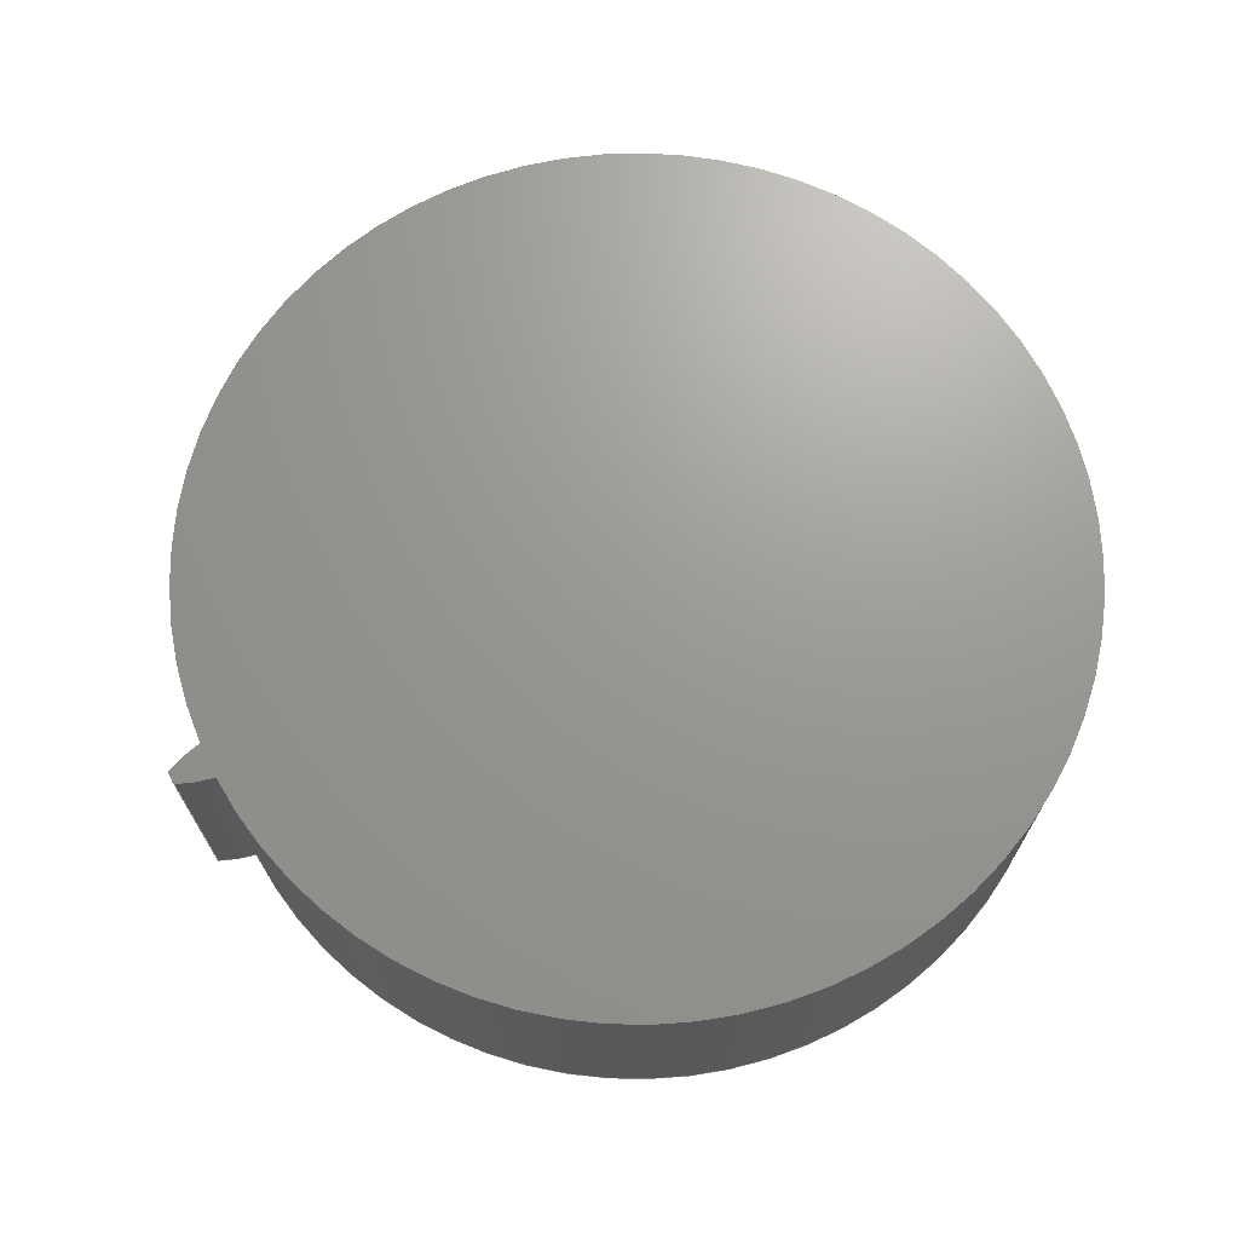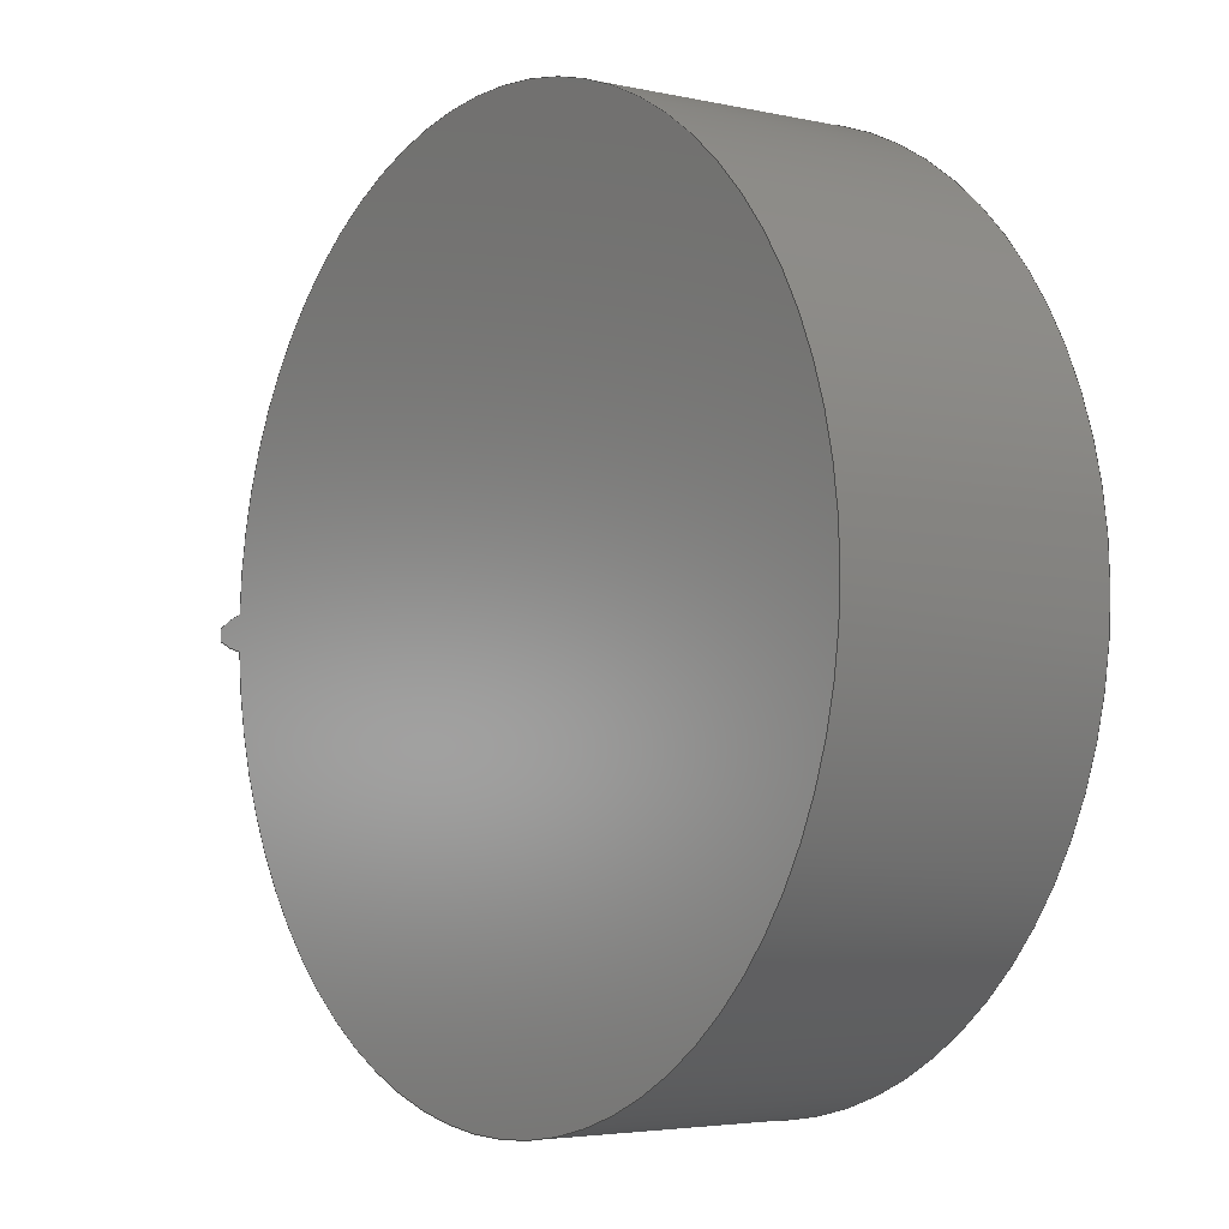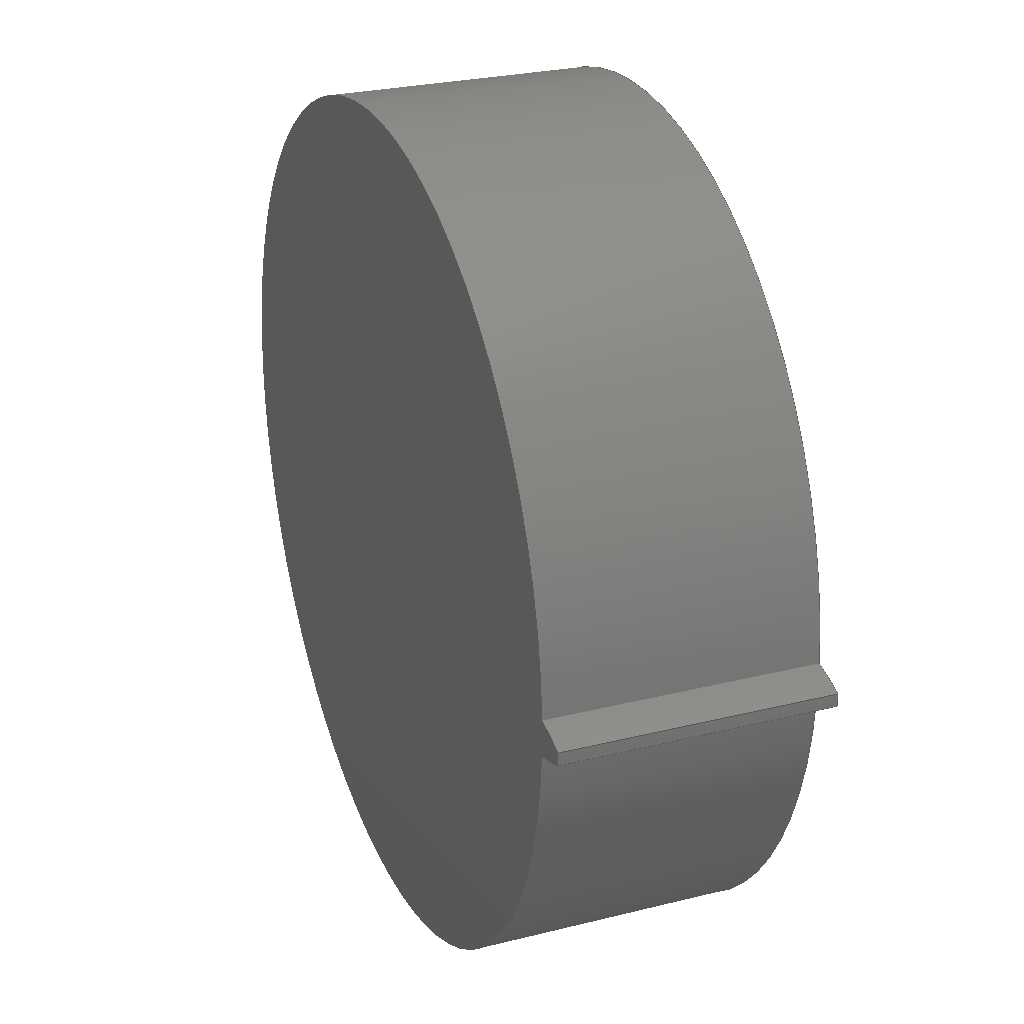
<metadata>
{"format":"step","ext":"step","renderer":"f3d","projection":"perspective","resolution":1024,"background":"white","views":[{"elev":69.7,"azim":153.5,"up":"+Z"},{"elev":-4.0,"azim":-126.2,"up":"+Y"},{"elev":26.7,"azim":68.7,"up":"+Y"}]}
</metadata>
<code>
ISO-10303-21;
DATA;
#1=MECHANICAL_DESIGN_GEOMETRIC_PRESENTATION_REPRESENTATION('',(#4),#246);
#2=SHAPE_REPRESENTATION_RELATIONSHIP('SRR','None',#253,#3);
#3=ADVANCED_BREP_SHAPE_REPRESENTATION('',(#5),#245);
#4=STYLED_ITEM('',(#263),#5);
#5=MANIFOLD_SOLID_BREP('Gear (9.8 pitch dia.)',#90);
#6=PLANE('',#110);
#7=PLANE('',#111);
#8=CIRCLE('',#105,5.086);
#9=CIRCLE('',#106,5.086);
#10=CIRCLE('',#108,4.681);
#11=CIRCLE('',#109,4.681);
#12=CYLINDRICAL_SURFACE('',#104,5.086);
#13=CYLINDRICAL_SURFACE('',#107,4.681);
#14=FACE_OUTER_BOUND('',#20,.T.);
#15=FACE_OUTER_BOUND('',#21,.T.);
#16=FACE_OUTER_BOUND('',#22,.T.);
#17=FACE_OUTER_BOUND('',#23,.T.);
#18=FACE_OUTER_BOUND('',#24,.T.);
#19=FACE_OUTER_BOUND('',#25,.T.);
#20=EDGE_LOOP('',(#58,#59,#60,#61));
#21=EDGE_LOOP('',(#62,#63,#64,#65));
#22=EDGE_LOOP('',(#66,#67,#68,#69));
#23=EDGE_LOOP('',(#70,#71,#72,#73));
#24=EDGE_LOOP('',(#74,#75,#76,#77));
#25=EDGE_LOOP('',(#78,#79,#80,#81));
#26=LINE('',#171,#30);
#27=LINE('',#184,#31);
#28=LINE('',#221,#32);
#29=LINE('',#234,#33);
#30=VECTOR('',#114,1);
#31=VECTOR('',#115,1);
#32=VECTOR('',#116,1);
#33=VECTOR('',#117,1);
#34=B_SPLINE_CURVE_WITH_KNOTS('',3,(#159,#160,#161,#162,#163,#164,#165,
#166,#167,#168,#169),.UNSPECIFIED.,.F.,.F.,(4,1,1,1,1,1,1,1,4),(0.07735,
0.1057,0.1595,0.2138,0.2687,
0.3243,0.3804,0.4371,0.4944),
 .UNSPECIFIED.);
#35=B_SPLINE_CURVE_WITH_KNOTS('',3,(#173,#174,#175,#176,#177,#178,#179,
#180,#181,#182,#183),.UNSPECIFIED.,.F.,.F.,(4,1,1,1,1,1,1,1,4),(0.07735,
0.1057,0.1595,0.2138,0.2687,
0.3243,0.3804,0.4371,0.4944),
 .UNSPECIFIED.);
#36=B_SPLINE_CURVE_WITH_KNOTS('',3,(#209,#210,#211,#212,#213,#214,#215,
#216,#217,#218,#219),.UNSPECIFIED.,.F.,.F.,(4,1,1,1,1,1,1,1,4),(0.07735,
0.1057,0.1595,0.2138,0.2687,
0.3243,0.3804,0.4371,0.4944),
 .UNSPECIFIED.);
#37=B_SPLINE_CURVE_WITH_KNOTS('',3,(#223,#224,#225,#226,#227,#228,#229,
#230,#231,#232,#233),.UNSPECIFIED.,.F.,.F.,(4,1,1,1,1,1,1,1,4),(-0.4944,
-0.4371,-0.3804,-0.3243,-0.2687,
-0.2138,-0.1595,-0.1057,-0.07735),
 .UNSPECIFIED.);
#38=VERTEX_POINT('',#157);
#39=VERTEX_POINT('',#158);
#40=VERTEX_POINT('',#170);
#41=VERTEX_POINT('',#172);
#42=VERTEX_POINT('',#207);
#43=VERTEX_POINT('',#208);
#44=VERTEX_POINT('',#220);
#45=VERTEX_POINT('',#222);
#46=EDGE_CURVE('',#38,#39,#34,.T.);
#47=EDGE_CURVE('',#39,#40,#26,.T.);
#48=EDGE_CURVE('',#41,#40,#35,.T.);
#49=EDGE_CURVE('',#38,#41,#27,.T.);
#50=EDGE_CURVE('',#42,#43,#36,.T.);
#51=EDGE_CURVE('',#44,#42,#28,.T.);
#52=EDGE_CURVE('',#45,#44,#37,.T.);
#53=EDGE_CURVE('',#43,#45,#29,.T.);
#54=EDGE_CURVE('',#39,#43,#8,.T.);
#55=EDGE_CURVE('',#40,#45,#9,.T.);
#56=EDGE_CURVE('',#42,#38,#10,.T.);
#57=EDGE_CURVE('',#44,#41,#11,.T.);
#58=ORIENTED_EDGE('',*,*,#46,.T.);
#59=ORIENTED_EDGE('',*,*,#47,.T.);
#60=ORIENTED_EDGE('',*,*,#48,.F.);
#61=ORIENTED_EDGE('',*,*,#49,.F.);
#62=ORIENTED_EDGE('',*,*,#50,.F.);
#63=ORIENTED_EDGE('',*,*,#51,.F.);
#64=ORIENTED_EDGE('',*,*,#52,.F.);
#65=ORIENTED_EDGE('',*,*,#53,.F.);
#66=ORIENTED_EDGE('',*,*,#54,.T.);
#67=ORIENTED_EDGE('',*,*,#53,.T.);
#68=ORIENTED_EDGE('',*,*,#55,.F.);
#69=ORIENTED_EDGE('',*,*,#47,.F.);
#70=ORIENTED_EDGE('',*,*,#51,.T.);
#71=ORIENTED_EDGE('',*,*,#56,.T.);
#72=ORIENTED_EDGE('',*,*,#49,.T.);
#73=ORIENTED_EDGE('',*,*,#57,.F.);
#74=ORIENTED_EDGE('',*,*,#57,.T.);
#75=ORIENTED_EDGE('',*,*,#48,.T.);
#76=ORIENTED_EDGE('',*,*,#55,.T.);
#77=ORIENTED_EDGE('',*,*,#52,.T.);
#78=ORIENTED_EDGE('',*,*,#56,.F.);
#79=ORIENTED_EDGE('',*,*,#50,.T.);
#80=ORIENTED_EDGE('',*,*,#54,.F.);
#81=ORIENTED_EDGE('',*,*,#46,.F.);
#82=B_SPLINE_SURFACE_WITH_KNOTS('',3,1,((#135,#136),(#137,#138),(#139,#140),
(#141,#142),(#143,#144),(#145,#146),(#147,#148),(#149,#150),(#151,#152),
(#153,#154),(#155,#156)),.UNSPECIFIED.,.F.,.F.,.F.,(4,1,1,1,1,1,1,1,4),
(2,2),(0.07735,0.1057,0.1595,0.2138,
0.2687,0.3243,0.3804,0.4371,
0.4944),(0,2.9),.UNSPECIFIED.);
#83=B_SPLINE_SURFACE_WITH_KNOTS('',3,1,((#185,#186),(#187,#188),(#189,#190),
(#191,#192),(#193,#194),(#195,#196),(#197,#198),(#199,#200),(#201,#202),
(#203,#204),(#205,#206)),.UNSPECIFIED.,.F.,.F.,.F.,(4,1,1,1,1,1,1,1,4),
(2,2),(-0.4944,-0.4371,-0.3804,-0.3243,
-0.2687,-0.2138,-0.1595,-0.1057,
-0.07735),(0,2.9),.UNSPECIFIED.);
#84=ADVANCED_FACE('',(#14),#82,.T.);
#85=ADVANCED_FACE('',(#15),#83,.T.);
#86=ADVANCED_FACE('',(#16),#12,.T.);
#87=ADVANCED_FACE('',(#17),#13,.T.);
#88=ADVANCED_FACE('',(#18),#6,.T.);
#89=ADVANCED_FACE('',(#19),#7,.F.);
#90=CLOSED_SHELL('',(#84,#85,#86,#87,#88,#89));
#91=DERIVED_UNIT_ELEMENT(#93,1);
#92=DERIVED_UNIT_ELEMENT(#248,3);
#93=(
MASS_UNIT()
NAMED_UNIT(*)
SI_UNIT(.KILO.,.GRAM.)
);
#94=DERIVED_UNIT((#91,#92));
#95=MEASURE_REPRESENTATION_ITEM('density measure',
POSITIVE_RATIO_MEASURE(7850),#94);
#96=PROPERTY_DEFINITION_REPRESENTATION(#101,#98);
#97=PROPERTY_DEFINITION_REPRESENTATION(#102,#99);
#98=REPRESENTATION('material name',(#100),#245);
#99=REPRESENTATION('density',(#95),#245);
#100=DESCRIPTIVE_REPRESENTATION_ITEM('Steel','Steel');
#101=PROPERTY_DEFINITION('material property','material name',#255);
#102=PROPERTY_DEFINITION('material property','density of part',#255);
#103=AXIS2_PLACEMENT_3D('placement',#134,#112,#113);
#104=AXIS2_PLACEMENT_3D('',#235,#118,#119);
#105=AXIS2_PLACEMENT_3D('',#236,#120,#121);
#106=AXIS2_PLACEMENT_3D('',#237,#122,#123);
#107=AXIS2_PLACEMENT_3D('',#238,#124,#125);
#108=AXIS2_PLACEMENT_3D('',#239,#126,#127);
#109=AXIS2_PLACEMENT_3D('',#240,#128,#129);
#110=AXIS2_PLACEMENT_3D('',#241,#130,#131);
#111=AXIS2_PLACEMENT_3D('',#242,#132,#133);
#112=DIRECTION('axis',(0,0,1));
#113=DIRECTION('refdir',(1,0,0));
#114=DIRECTION('',(0,0,1));
#115=DIRECTION('',(0,0,1));
#116=DIRECTION('',(0,0,-1));
#117=DIRECTION('',(0,0,1));
#118=DIRECTION('center_axis',(0,0,1));
#119=DIRECTION('ref_axis',(0.9999,-0.01347,0));
#120=DIRECTION('center_axis',(0,0,1));
#121=DIRECTION('ref_axis',(0.9999,-0.01347,0));
#122=DIRECTION('center_axis',(0,0,1));
#123=DIRECTION('ref_axis',(0.9999,-0.01347,0));
#124=DIRECTION('center_axis',(0,0,1));
#125=DIRECTION('ref_axis',(-1,1.225e-16,0));
#126=DIRECTION('center_axis',(0,0,1));
#127=DIRECTION('ref_axis',(1,0,0));
#128=DIRECTION('center_axis',(0,0,1));
#129=DIRECTION('ref_axis',(1,0,0));
#130=DIRECTION('center_axis',(0,0,1));
#131=DIRECTION('ref_axis',(1,0,0));
#132=DIRECTION('center_axis',(0,0,1));
#133=DIRECTION('ref_axis',(1,0,0));
#134=CARTESIAN_POINT('',(0,0,0));
#135=CARTESIAN_POINT('Ctrl Pts',(4.677,-0.1915,0));
#136=CARTESIAN_POINT('Ctrl Pts',(4.677,-0.1915,2.9));
#137=CARTESIAN_POINT('Ctrl Pts',(4.687,-0.1902,0));
#138=CARTESIAN_POINT('Ctrl Pts',(4.687,-0.1902,2.9));
#139=CARTESIAN_POINT('Ctrl Pts',(4.714,-0.1858,0));
#140=CARTESIAN_POINT('Ctrl Pts',(4.714,-0.1858,2.9));
#141=CARTESIAN_POINT('Ctrl Pts',(4.758,-0.1769,0));
#142=CARTESIAN_POINT('Ctrl Pts',(4.758,-0.1769,2.9));
#143=CARTESIAN_POINT('Ctrl Pts',(4.811,-0.1639,0));
#144=CARTESIAN_POINT('Ctrl Pts',(4.811,-0.1639,2.9));
#145=CARTESIAN_POINT('Ctrl Pts',(4.864,-0.1486,0));
#146=CARTESIAN_POINT('Ctrl Pts',(4.864,-0.1486,2.9));
#147=CARTESIAN_POINT('Ctrl Pts',(4.917,-0.1314,0));
#148=CARTESIAN_POINT('Ctrl Pts',(4.917,-0.1314,2.9));
#149=CARTESIAN_POINT('Ctrl Pts',(4.969,-0.1122,0));
#150=CARTESIAN_POINT('Ctrl Pts',(4.969,-0.1122,2.9));
#151=CARTESIAN_POINT('Ctrl Pts',(5.022,-0.09137,0));
#152=CARTESIAN_POINT('Ctrl Pts',(5.022,-0.09137,2.9));
#153=CARTESIAN_POINT('Ctrl Pts',(5.057,-0.07615,0));
#154=CARTESIAN_POINT('Ctrl Pts',(5.057,-0.07615,2.9));
#155=CARTESIAN_POINT('Ctrl Pts',(5.075,-0.0685,0));
#156=CARTESIAN_POINT('Ctrl Pts',(5.075,-0.0685,2.9));
#157=CARTESIAN_POINT('',(4.677,-0.1915,0));
#158=CARTESIAN_POINT('',(5.075,-0.0685,0));
#159=CARTESIAN_POINT('Ctrl Pts',(4.677,-0.1915,0));
#160=CARTESIAN_POINT('Ctrl Pts',(4.687,-0.1902,0));
#161=CARTESIAN_POINT('Ctrl Pts',(4.714,-0.1858,0));
#162=CARTESIAN_POINT('Ctrl Pts',(4.758,-0.1769,0));
#163=CARTESIAN_POINT('Ctrl Pts',(4.811,-0.1639,0));
#164=CARTESIAN_POINT('Ctrl Pts',(4.864,-0.1486,0));
#165=CARTESIAN_POINT('Ctrl Pts',(4.917,-0.1314,0));
#166=CARTESIAN_POINT('Ctrl Pts',(4.969,-0.1122,0));
#167=CARTESIAN_POINT('Ctrl Pts',(5.022,-0.09137,0));
#168=CARTESIAN_POINT('Ctrl Pts',(5.057,-0.07615,0));
#169=CARTESIAN_POINT('Ctrl Pts',(5.075,-0.0685,0));
#170=CARTESIAN_POINT('',(5.075,-0.0685,2.9));
#171=CARTESIAN_POINT('',(5.075,-0.0685,0));
#172=CARTESIAN_POINT('',(4.677,-0.1915,2.9));
#173=CARTESIAN_POINT('Ctrl Pts',(4.677,-0.1915,2.9));
#174=CARTESIAN_POINT('Ctrl Pts',(4.687,-0.1902,2.9));
#175=CARTESIAN_POINT('Ctrl Pts',(4.714,-0.1858,2.9));
#176=CARTESIAN_POINT('Ctrl Pts',(4.758,-0.1769,2.9));
#177=CARTESIAN_POINT('Ctrl Pts',(4.811,-0.1639,2.9));
#178=CARTESIAN_POINT('Ctrl Pts',(4.864,-0.1486,2.9));
#179=CARTESIAN_POINT('Ctrl Pts',(4.917,-0.1314,2.9));
#180=CARTESIAN_POINT('Ctrl Pts',(4.969,-0.1122,2.9));
#181=CARTESIAN_POINT('Ctrl Pts',(5.022,-0.09137,2.9));
#182=CARTESIAN_POINT('Ctrl Pts',(5.057,-0.07615,2.9));
#183=CARTESIAN_POINT('Ctrl Pts',(5.075,-0.0685,2.9));
#184=CARTESIAN_POINT('',(4.677,-0.1915,0));
#185=CARTESIAN_POINT('Ctrl Pts',(5.075,0.0685,0));
#186=CARTESIAN_POINT('Ctrl Pts',(5.075,0.0685,2.9));
#187=CARTESIAN_POINT('Ctrl Pts',(5.057,0.07615,0));
#188=CARTESIAN_POINT('Ctrl Pts',(5.057,0.07615,2.9));
#189=CARTESIAN_POINT('Ctrl Pts',(5.022,0.09137,0));
#190=CARTESIAN_POINT('Ctrl Pts',(5.022,0.09137,2.9));
#191=CARTESIAN_POINT('Ctrl Pts',(4.969,0.1122,0));
#192=CARTESIAN_POINT('Ctrl Pts',(4.969,0.1122,2.9));
#193=CARTESIAN_POINT('Ctrl Pts',(4.917,0.1314,0));
#194=CARTESIAN_POINT('Ctrl Pts',(4.917,0.1314,2.9));
#195=CARTESIAN_POINT('Ctrl Pts',(4.864,0.1486,0));
#196=CARTESIAN_POINT('Ctrl Pts',(4.864,0.1486,2.9));
#197=CARTESIAN_POINT('Ctrl Pts',(4.811,0.1639,0));
#198=CARTESIAN_POINT('Ctrl Pts',(4.811,0.1639,2.9));
#199=CARTESIAN_POINT('Ctrl Pts',(4.758,0.1769,0));
#200=CARTESIAN_POINT('Ctrl Pts',(4.758,0.1769,2.9));
#201=CARTESIAN_POINT('Ctrl Pts',(4.714,0.1858,0));
#202=CARTESIAN_POINT('Ctrl Pts',(4.714,0.1858,2.9));
#203=CARTESIAN_POINT('Ctrl Pts',(4.687,0.1902,0));
#204=CARTESIAN_POINT('Ctrl Pts',(4.687,0.1902,2.9));
#205=CARTESIAN_POINT('Ctrl Pts',(4.677,0.1915,0));
#206=CARTESIAN_POINT('Ctrl Pts',(4.677,0.1915,2.9));
#207=CARTESIAN_POINT('',(4.677,0.1915,0));
#208=CARTESIAN_POINT('',(5.075,0.0685,0));
#209=CARTESIAN_POINT('Ctrl Pts',(4.677,0.1915,0));
#210=CARTESIAN_POINT('Ctrl Pts',(4.687,0.1902,0));
#211=CARTESIAN_POINT('Ctrl Pts',(4.714,0.1858,0));
#212=CARTESIAN_POINT('Ctrl Pts',(4.758,0.1769,0));
#213=CARTESIAN_POINT('Ctrl Pts',(4.811,0.1639,0));
#214=CARTESIAN_POINT('Ctrl Pts',(4.864,0.1486,0));
#215=CARTESIAN_POINT('Ctrl Pts',(4.917,0.1314,0));
#216=CARTESIAN_POINT('Ctrl Pts',(4.969,0.1122,0));
#217=CARTESIAN_POINT('Ctrl Pts',(5.022,0.09137,0));
#218=CARTESIAN_POINT('Ctrl Pts',(5.057,0.07615,0));
#219=CARTESIAN_POINT('Ctrl Pts',(5.075,0.0685,0));
#220=CARTESIAN_POINT('',(4.677,0.1915,2.9));
#221=CARTESIAN_POINT('',(4.677,0.1915,0));
#222=CARTESIAN_POINT('',(5.075,0.0685,2.9));
#223=CARTESIAN_POINT('Ctrl Pts',(5.075,0.0685,2.9));
#224=CARTESIAN_POINT('Ctrl Pts',(5.057,0.07615,2.9));
#225=CARTESIAN_POINT('Ctrl Pts',(5.022,0.09137,2.9));
#226=CARTESIAN_POINT('Ctrl Pts',(4.969,0.1122,2.9));
#227=CARTESIAN_POINT('Ctrl Pts',(4.917,0.1314,2.9));
#228=CARTESIAN_POINT('Ctrl Pts',(4.864,0.1486,2.9));
#229=CARTESIAN_POINT('Ctrl Pts',(4.811,0.1639,2.9));
#230=CARTESIAN_POINT('Ctrl Pts',(4.758,0.1769,2.9));
#231=CARTESIAN_POINT('Ctrl Pts',(4.714,0.1858,2.9));
#232=CARTESIAN_POINT('Ctrl Pts',(4.687,0.1902,2.9));
#233=CARTESIAN_POINT('Ctrl Pts',(4.677,0.1915,2.9));
#234=CARTESIAN_POINT('',(5.075,0.0685,0));
#235=CARTESIAN_POINT('Origin',(-0.01111,4.857e-17,
0));
#236=CARTESIAN_POINT('Origin',(-0.01111,4.857e-17,
0));
#237=CARTESIAN_POINT('Origin',(-0.01111,4.857e-17,
2.9));
#238=CARTESIAN_POINT('Origin',(0,0,0));
#239=CARTESIAN_POINT('Origin',(0,0,0));
#240=CARTESIAN_POINT('Origin',(0,0,2.9));
#241=CARTESIAN_POINT('Origin',(0,0,2.9));
#242=CARTESIAN_POINT('Origin',(0,0,0));
#243=UNCERTAINTY_MEASURE_WITH_UNIT(LENGTH_MEASURE(0.001),#247,
'DISTANCE_ACCURACY_VALUE',
'Maximum model space distance between geometric entities at asserted c
onnectivities');
#244=UNCERTAINTY_MEASURE_WITH_UNIT(LENGTH_MEASURE(0.001),#247,
'DISTANCE_ACCURACY_VALUE',
'Maximum model space distance between geometric entities at asserted c
onnectivities');
#245=(
GEOMETRIC_REPRESENTATION_CONTEXT(3)
GLOBAL_UNCERTAINTY_ASSIGNED_CONTEXT((#243))
GLOBAL_UNIT_ASSIGNED_CONTEXT((#247,#249,#250))
REPRESENTATION_CONTEXT('','3D')
);
#246=(
GEOMETRIC_REPRESENTATION_CONTEXT(3)
GLOBAL_UNCERTAINTY_ASSIGNED_CONTEXT((#244))
GLOBAL_UNIT_ASSIGNED_CONTEXT((#247,#249,#250))
REPRESENTATION_CONTEXT('','3D')
);
#247=(
LENGTH_UNIT()
NAMED_UNIT(*)
SI_UNIT(.CENTI.,.METRE.)
);
#248=(
LENGTH_UNIT()
NAMED_UNIT(*)
SI_UNIT($,.METRE.)
);
#249=(
NAMED_UNIT(*)
PLANE_ANGLE_UNIT()
SI_UNIT($,.RADIAN.)
);
#250=(
NAMED_UNIT(*)
SI_UNIT($,.STERADIAN.)
SOLID_ANGLE_UNIT()
);
#251=SHAPE_DEFINITION_REPRESENTATION(#252,#253);
#252=PRODUCT_DEFINITION_SHAPE('',$,#255);
#253=SHAPE_REPRESENTATION('',(#103),#245);
#254=PRODUCT_DEFINITION_CONTEXT('part definition',#259,'design');
#255=PRODUCT_DEFINITION('Gear 1','Gear 1',#256,#254);
#256=PRODUCT_DEFINITION_FORMATION('',$,#261);
#257=PRODUCT_RELATED_PRODUCT_CATEGORY('Gear 1','Gear 1',(#261));
#258=APPLICATION_PROTOCOL_DEFINITION('international standard',
'automotive_design',2009,#259);
#259=APPLICATION_CONTEXT(
'Core Data for Automotive Mechanical Design Process');
#260=PRODUCT_CONTEXT('part definition',#259,'mechanical');
#261=PRODUCT('Gear 1','Gear 1',$,(#260));
#262=PRESENTATION_STYLE_ASSIGNMENT((#264));
#263=PRESENTATION_STYLE_ASSIGNMENT((#265));
#264=SURFACE_STYLE_USAGE(.BOTH.,#266);
#265=SURFACE_STYLE_USAGE(.BOTH.,#267);
#266=SURFACE_SIDE_STYLE('',(#268));
#267=SURFACE_SIDE_STYLE('',(#269));
#268=SURFACE_STYLE_FILL_AREA(#270);
#269=SURFACE_STYLE_FILL_AREA(#271);
#270=FILL_AREA_STYLE('Steel - Satin',(#272));
#271=FILL_AREA_STYLE('Titanium - Polished',(#273));
#272=FILL_AREA_STYLE_COLOUR('Steel - Satin',#274);
#273=FILL_AREA_STYLE_COLOUR('Titanium - Polished',#275);
#274=COLOUR_RGB('Steel - Satin',0.6275,0.6275,0.6275);
#275=COLOUR_RGB('Titanium - Polished',0.749,0.7294,
0.702);
ENDSEC;
END-ISO-10303-21;

</code>
